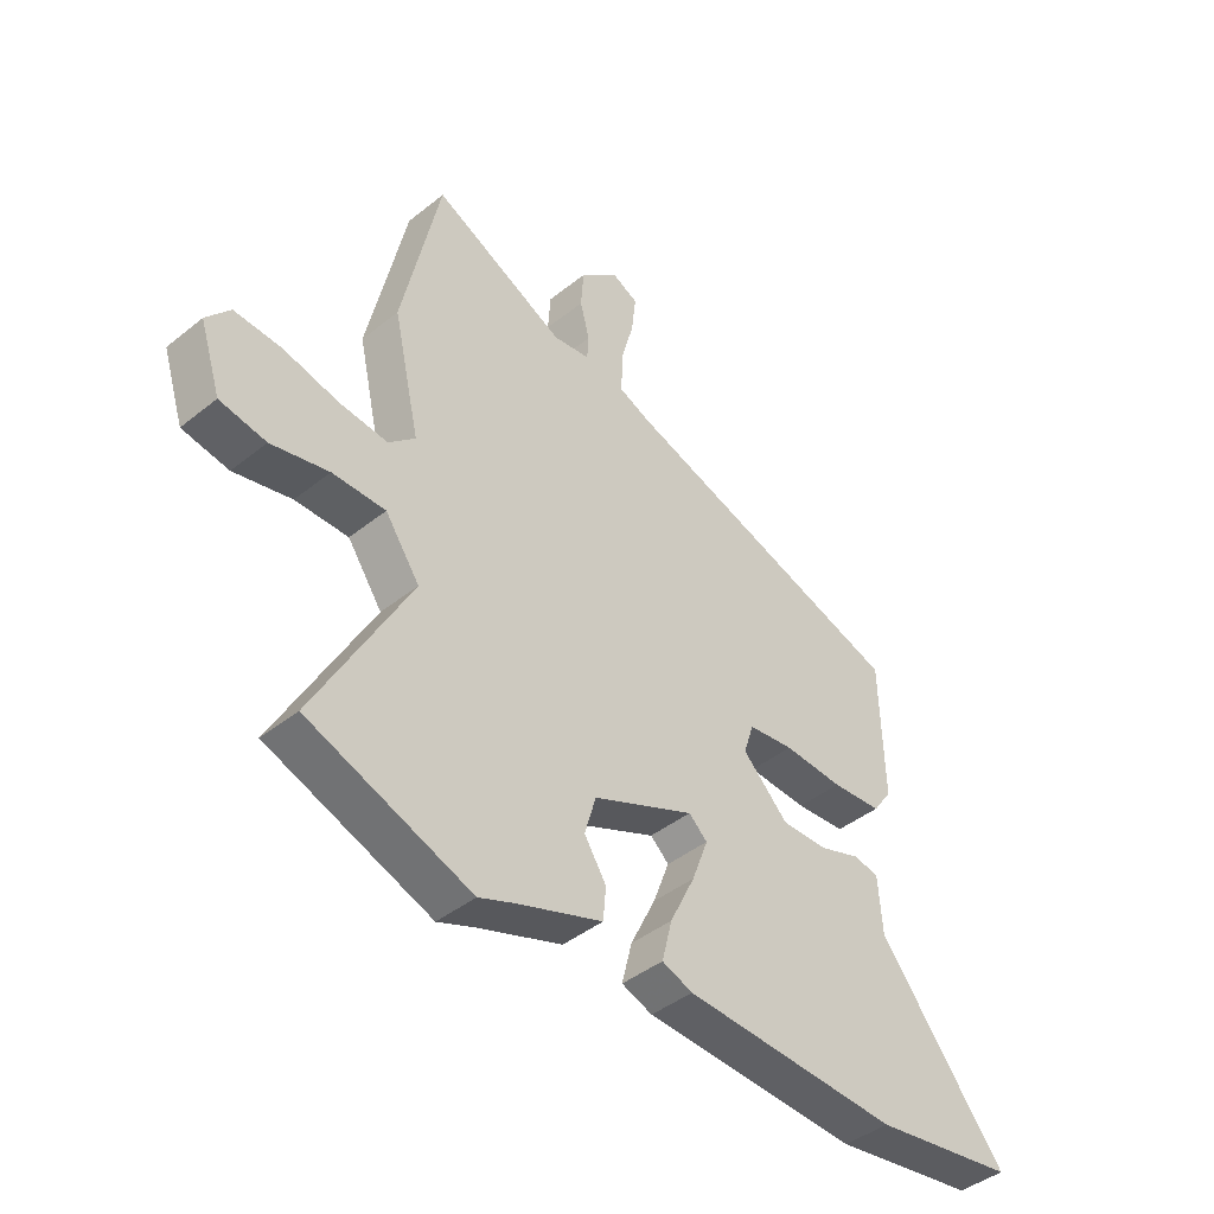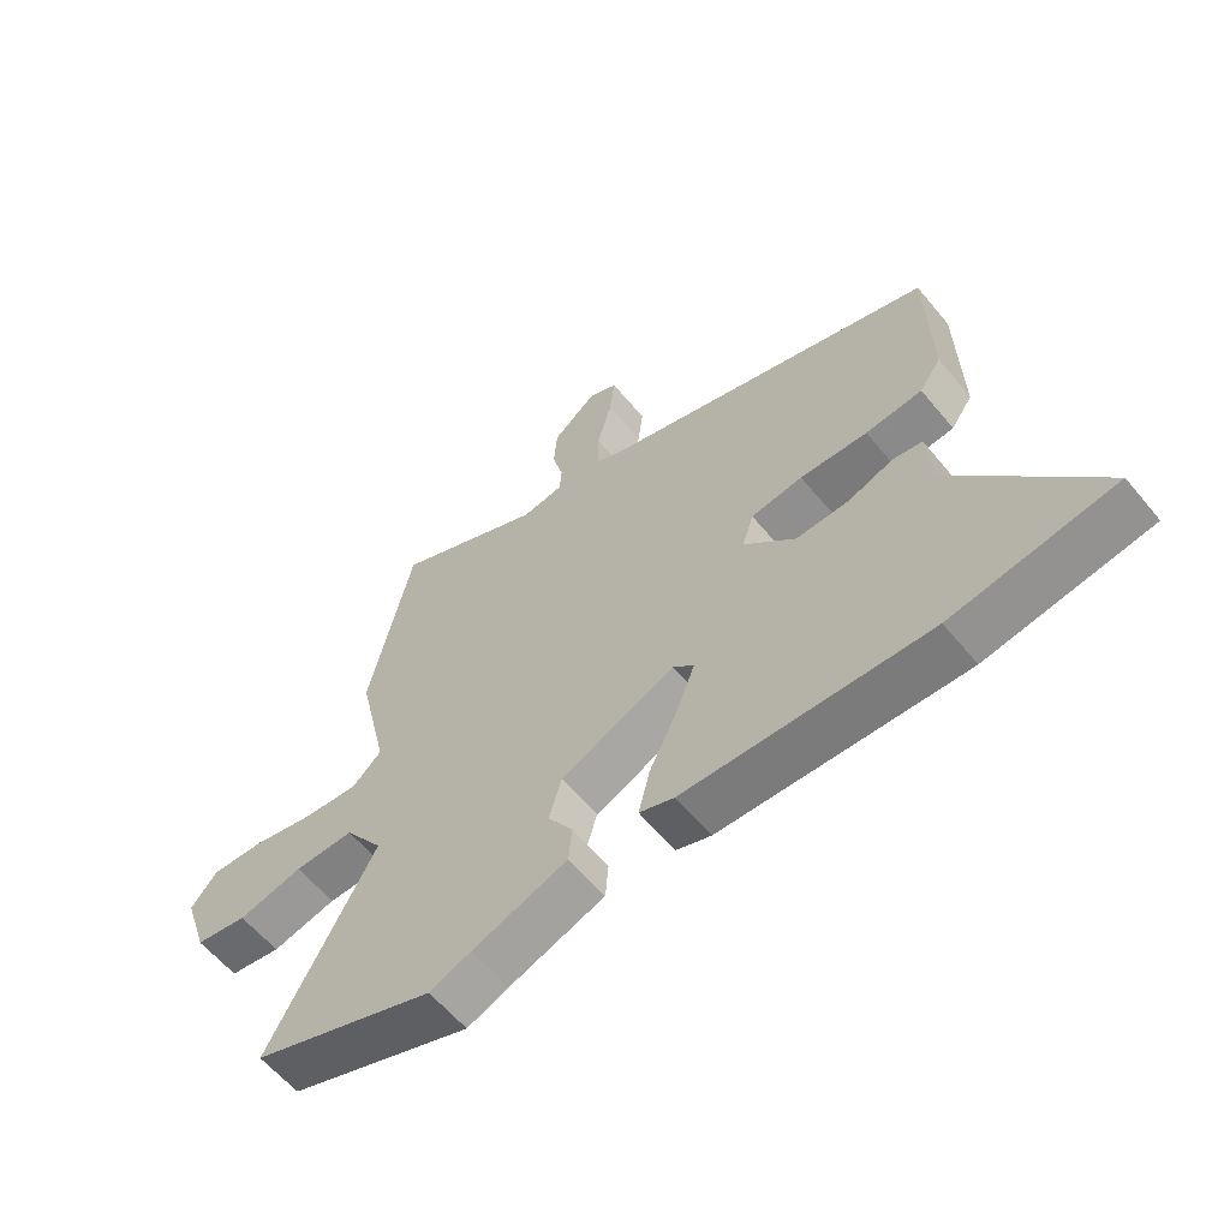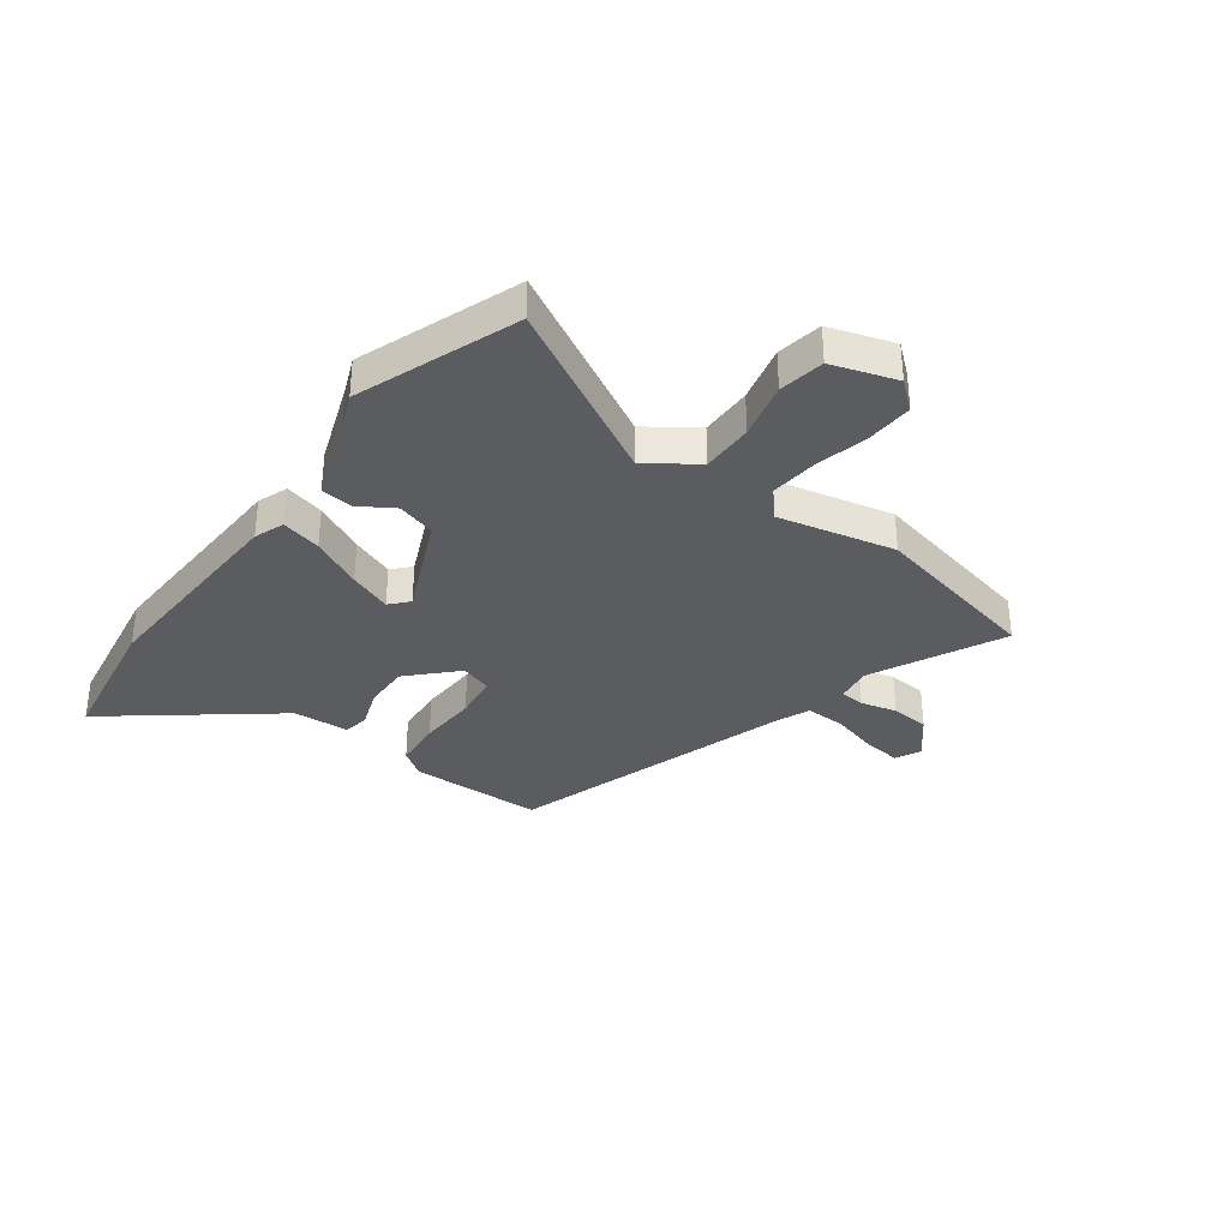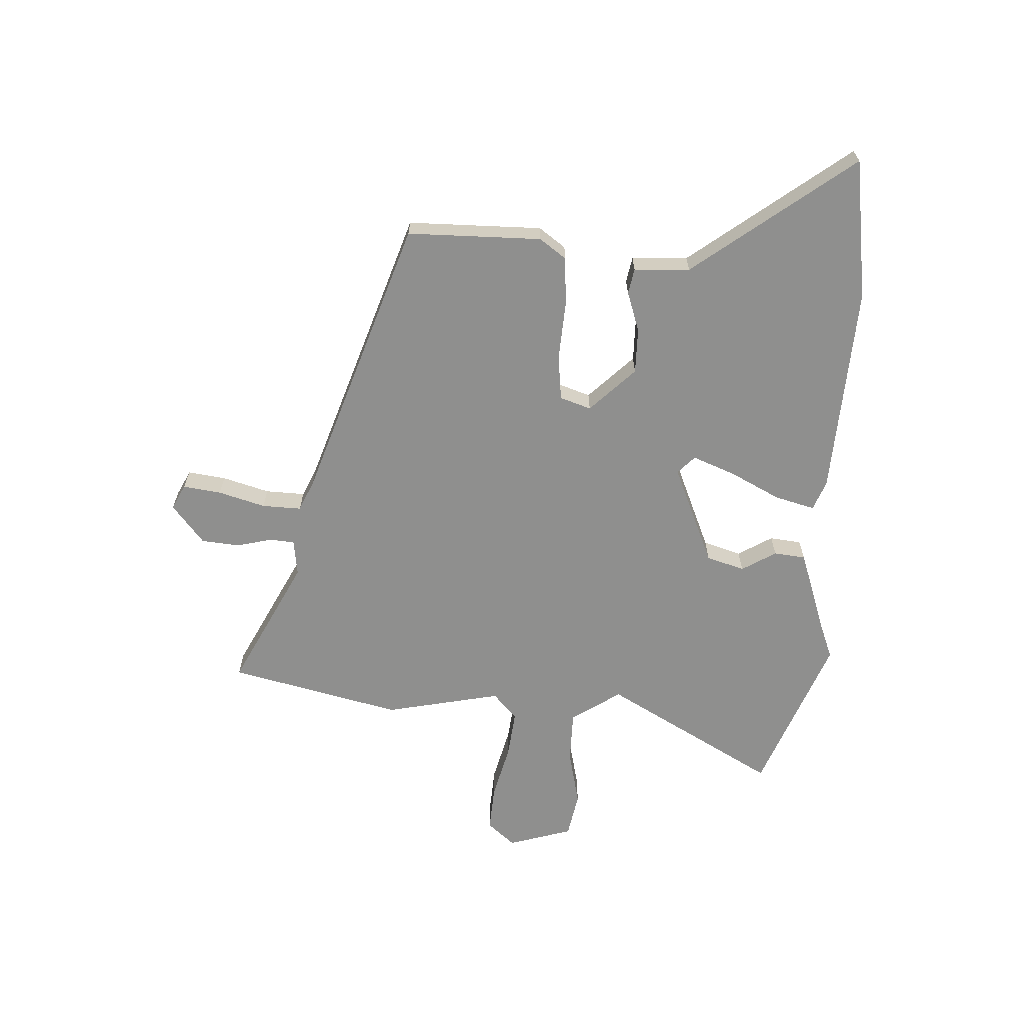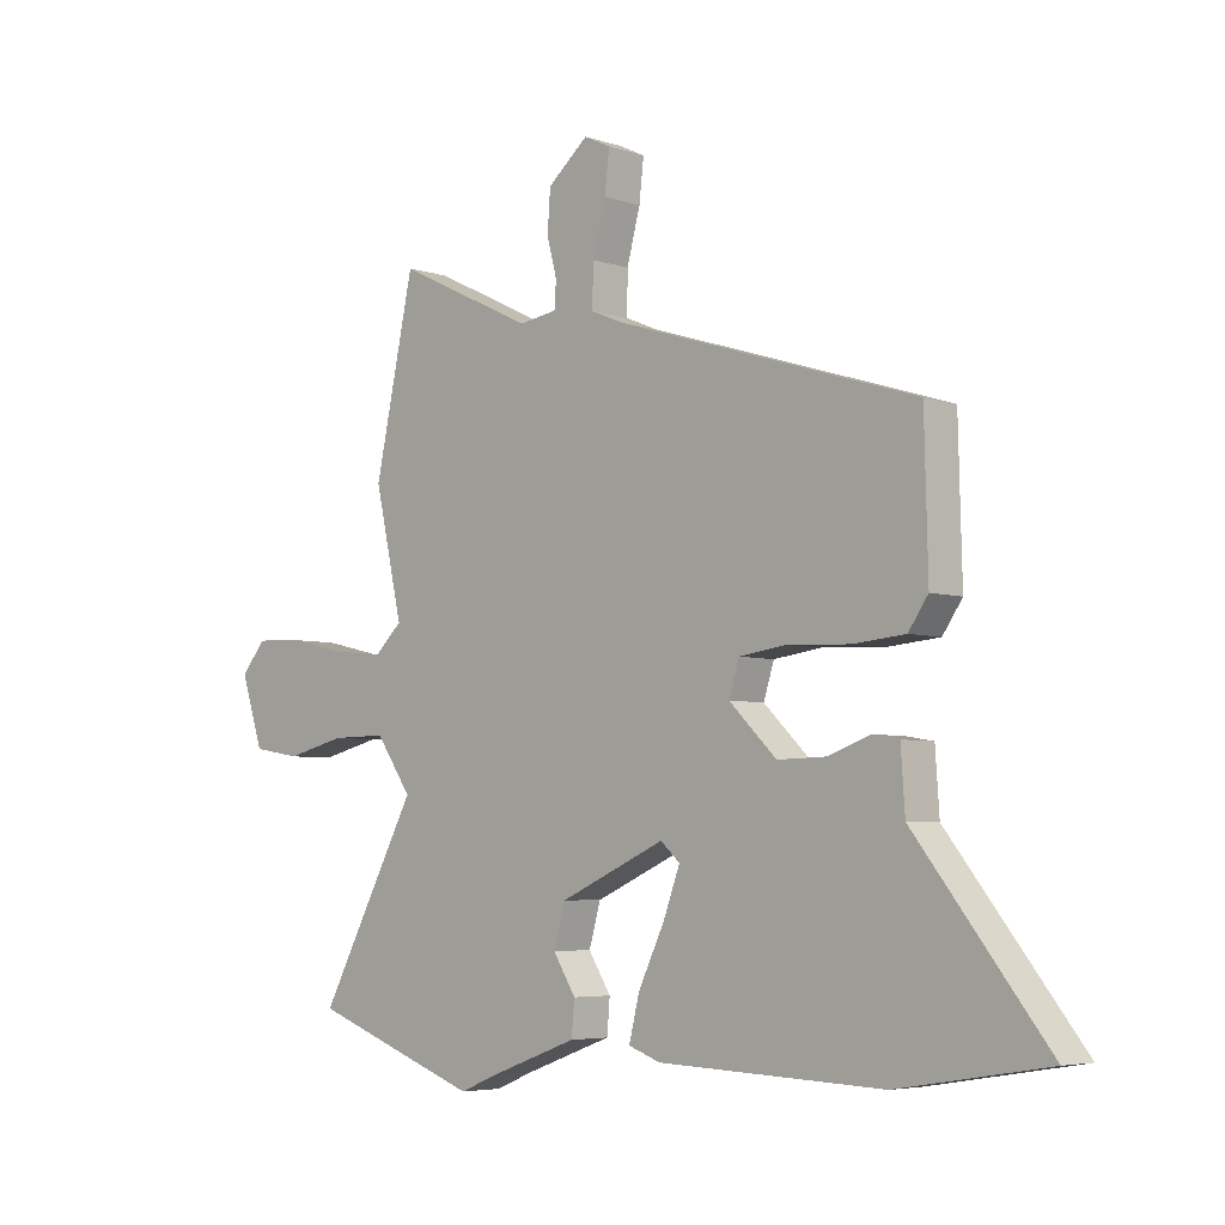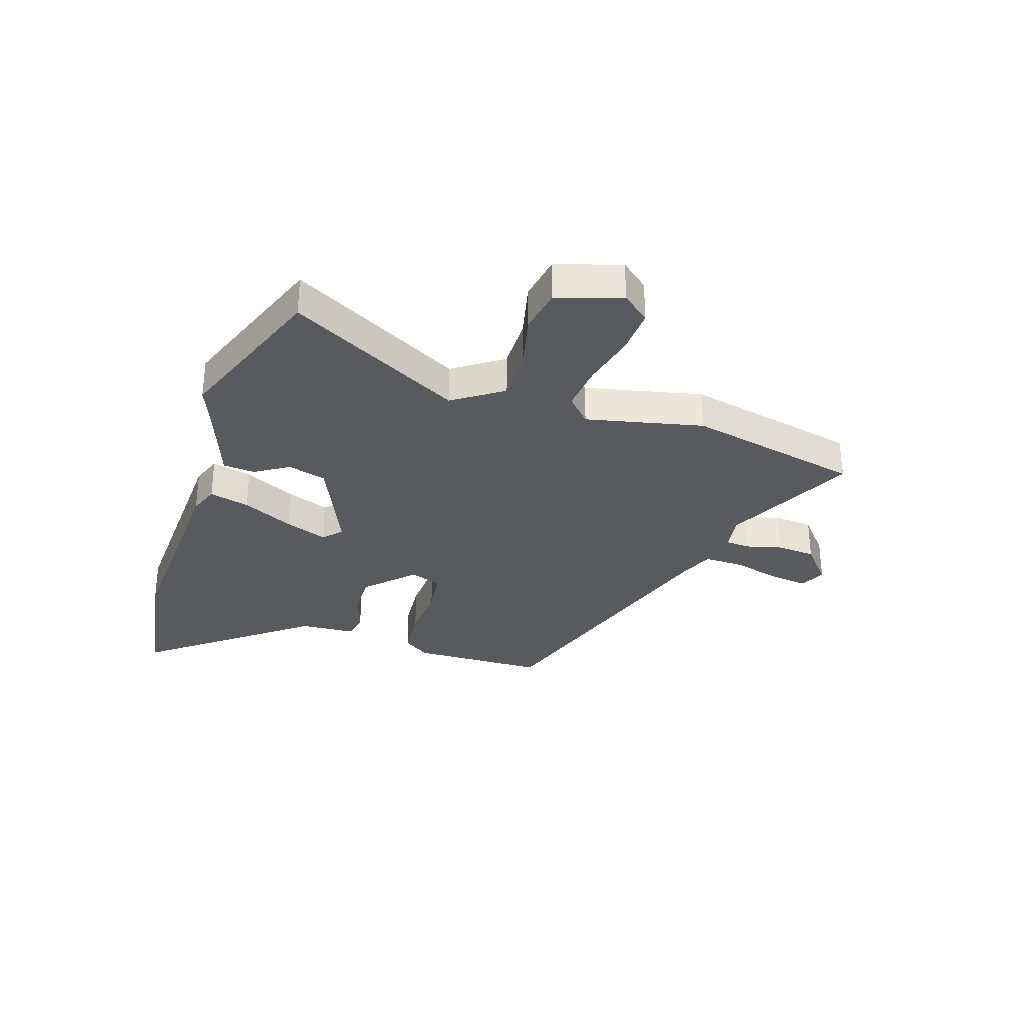
<metadata>
{"format":"obj","ext":"obj","renderer":"f3d","projection":"perspective","resolution":1024,"background":"white","views":[{"elev":-43.1,"azim":-46.6,"up":"+Z"},{"elev":-60.1,"azim":39.4,"up":"+Z"},{"elev":-34.2,"azim":-126.6,"up":"+Y"},{"elev":-65.1,"azim":86.1,"up":"+Y"},{"elev":-5.1,"azim":43.9,"up":"+Z"},{"elev":-31.4,"azim":-108.3,"up":"+Y"}]}
</metadata>
<code>
v -0.536 0.07 0.332
v -0.468 0.07 0.648
v -0.23 0.07 0.533
v -0.164 0.07 0.543
v -0.161 0.07 0.588
v -0.178 0.07 0.653
v -0.173 0.07 0.723
v -0.103 0.07 0.782
v -0.057 0.07 0.76
v -0.065 0.07 0.69
v -0.088 0.07 0.604
v -0.089 0.07 0.532
v -0.032 0.07 0.508
v 0.487 0.07 0.344
v 0.493 0.07 0.099
v 0.459 0.07 0.05
v 0.369 0.07 0.042
v 0.262 0.07 0.047
v 0.18 0.07 0.036
v 0.162 0.07 -0.021
v 0.244 0.07 -0.101
v 0.327 0.07 -0.099
v 0.4 0.07 -0.073
v 0.446 0.07 -0.081
v 0.453 0.07 -0.183
v 0.68 0.07 -0.471
v 0.423 0.07 -0.513
v 0.036 0.07 -0.498
v -0.019 0.07 -0.478
v -0.001 0.07 -0.405
v 0.044 0.07 -0.312
v 0.073 0.07 -0.234
v 0.04 0.07 -0.204
v -0.142 0.07 -0.285
v -0.162 0.07 -0.355
v -0.123 0.07 -0.417
v -0.128 0.07 -0.475
v -0.279 0.07 -0.53
v -0.345 0.07 -0.557
v -0.637 0.07 -0.45
v -0.467 0.07 -0.134
v -0.529 0.07 -0.045
v -0.624 0.07 -0.046
v -0.727 0.07 -0.071
v -0.81 0.07 -0.057
v -0.848 0.07 0.06
v -0.806 0.07 0.111
v -0.721 0.07 0.107
v -0.622 0.07 0.084
v -0.535 0.07 0.076
v -0.488 0.07 0.12
v -0.536 0 0.332
v -0.468 0 0.648
v -0.23 0 0.533
v -0.164 0 0.543
v -0.161 0 0.588
v -0.178 0 0.653
v -0.173 0 0.723
v -0.103 0 0.782
v -0.057 0 0.76
v -0.065 0 0.69
v -0.088 0 0.604
v -0.089 0 0.532
v -0.032 0 0.508
v 0.487 0 0.344
v 0.493 0 0.099
v 0.459 0 0.05
v 0.369 0 0.042
v 0.262 0 0.047
v 0.18 0 0.036
v 0.162 0 -0.021
v 0.244 0 -0.101
v 0.327 0 -0.099
v 0.4 0 -0.073
v 0.446 0 -0.081
v 0.453 0 -0.183
v 0.68 0 -0.471
v 0.423 0 -0.513
v 0.036 0 -0.498
v -0.019 0 -0.478
v -0.001 0 -0.405
v 0.044 0 -0.312
v 0.073 0 -0.234
v 0.04 0 -0.204
v -0.142 0 -0.285
v -0.162 0 -0.355
v -0.123 0 -0.417
v -0.128 0 -0.475
v -0.279 0 -0.53
v -0.345 0 -0.557
v -0.637 0 -0.45
v -0.467 0 -0.134
v -0.529 0 -0.045
v -0.624 0 -0.046
v -0.727 0 -0.071
v -0.81 0 -0.057
v -0.848 0 0.06
v -0.806 0 0.111
v -0.721 0 0.107
v -0.622 0 0.084
v -0.535 0 0.076
v -0.488 0 0.12
f 47 48 49
f 46 47 49
f 45 46 49
f 44 45 49
f 43 44 49
f 42 43 49 50
f 41 42 50 51
f 38 39 40 41
f 38 41 51
f 37 38 51
f 36 37 51
f 35 36 51
f 29 30 31
f 28 29 31
f 27 28 31
f 26 27 31
f 25 26 31
f 25 31 32
f 24 25 32
f 23 24 32
f 22 23 32
f 21 22 32 33
f 16 17 18
f 15 16 18
f 14 15 18
f 13 14 18
f 12 13 18 19
f 9 10 11
f 8 9 11
f 7 8 11
f 6 7 11
f 5 6 11
f 4 5 11 12
f 12 19 20
f 4 12 20
f 3 4 20
f 1 2 3
f 51 1 3
f 35 51 3
f 34 35 3
f 33 34 3 20
f 20 21 33
f 100 99 98
f 100 98 97
f 100 97 96
f 100 96 95
f 100 95 94
f 101 100 94 93
f 102 101 93 92
f 92 91 90 89
f 102 92 89
f 102 89 88
f 102 88 87
f 102 87 86
f 82 81 80
f 82 80 79
f 82 79 78
f 82 78 77
f 82 77 76
f 83 82 76
f 83 76 75
f 83 75 74
f 83 74 73
f 84 83 73 72
f 69 68 67
f 69 67 66
f 69 66 65
f 69 65 64
f 70 69 64 63
f 62 61 60
f 62 60 59
f 62 59 58
f 62 58 57
f 62 57 56
f 63 62 56 55
f 71 70 63
f 71 63 55
f 71 55 54
f 54 53 52
f 54 52 102
f 54 102 86
f 54 86 85
f 71 54 85 84
f 84 72 71
f 1 52 53 2
f 2 53 54 3
f 3 54 55 4
f 4 55 56 5
f 5 56 57 6
f 6 57 58 7
f 7 58 59 8
f 8 59 60 9
f 9 60 61 10
f 10 61 62 11
f 11 62 63 12
f 12 63 64 13
f 13 64 65 14
f 14 65 66 15
f 15 66 67 16
f 16 67 68 17
f 17 68 69 18
f 18 69 70 19
f 19 70 71 20
f 20 71 72 21
f 21 72 73 22
f 22 73 74 23
f 23 74 75 24
f 24 75 76 25
f 25 76 77 26
f 26 77 78 27
f 27 78 79 28
f 28 79 80 29
f 29 80 81 30
f 30 81 82 31
f 31 82 83 32
f 32 83 84 33
f 33 84 85 34
f 34 85 86 35
f 35 86 87 36
f 36 87 88 37
f 37 88 89 38
f 38 89 90 39
f 39 90 91 40
f 40 91 92 41
f 41 92 93 42
f 42 93 94 43
f 43 94 95 44
f 44 95 96 45
f 45 96 97 46
f 46 97 98 47
f 47 98 99 48
f 48 99 100 49
f 49 100 101 50
f 50 101 102 51
f 51 102 52 1

</code>
